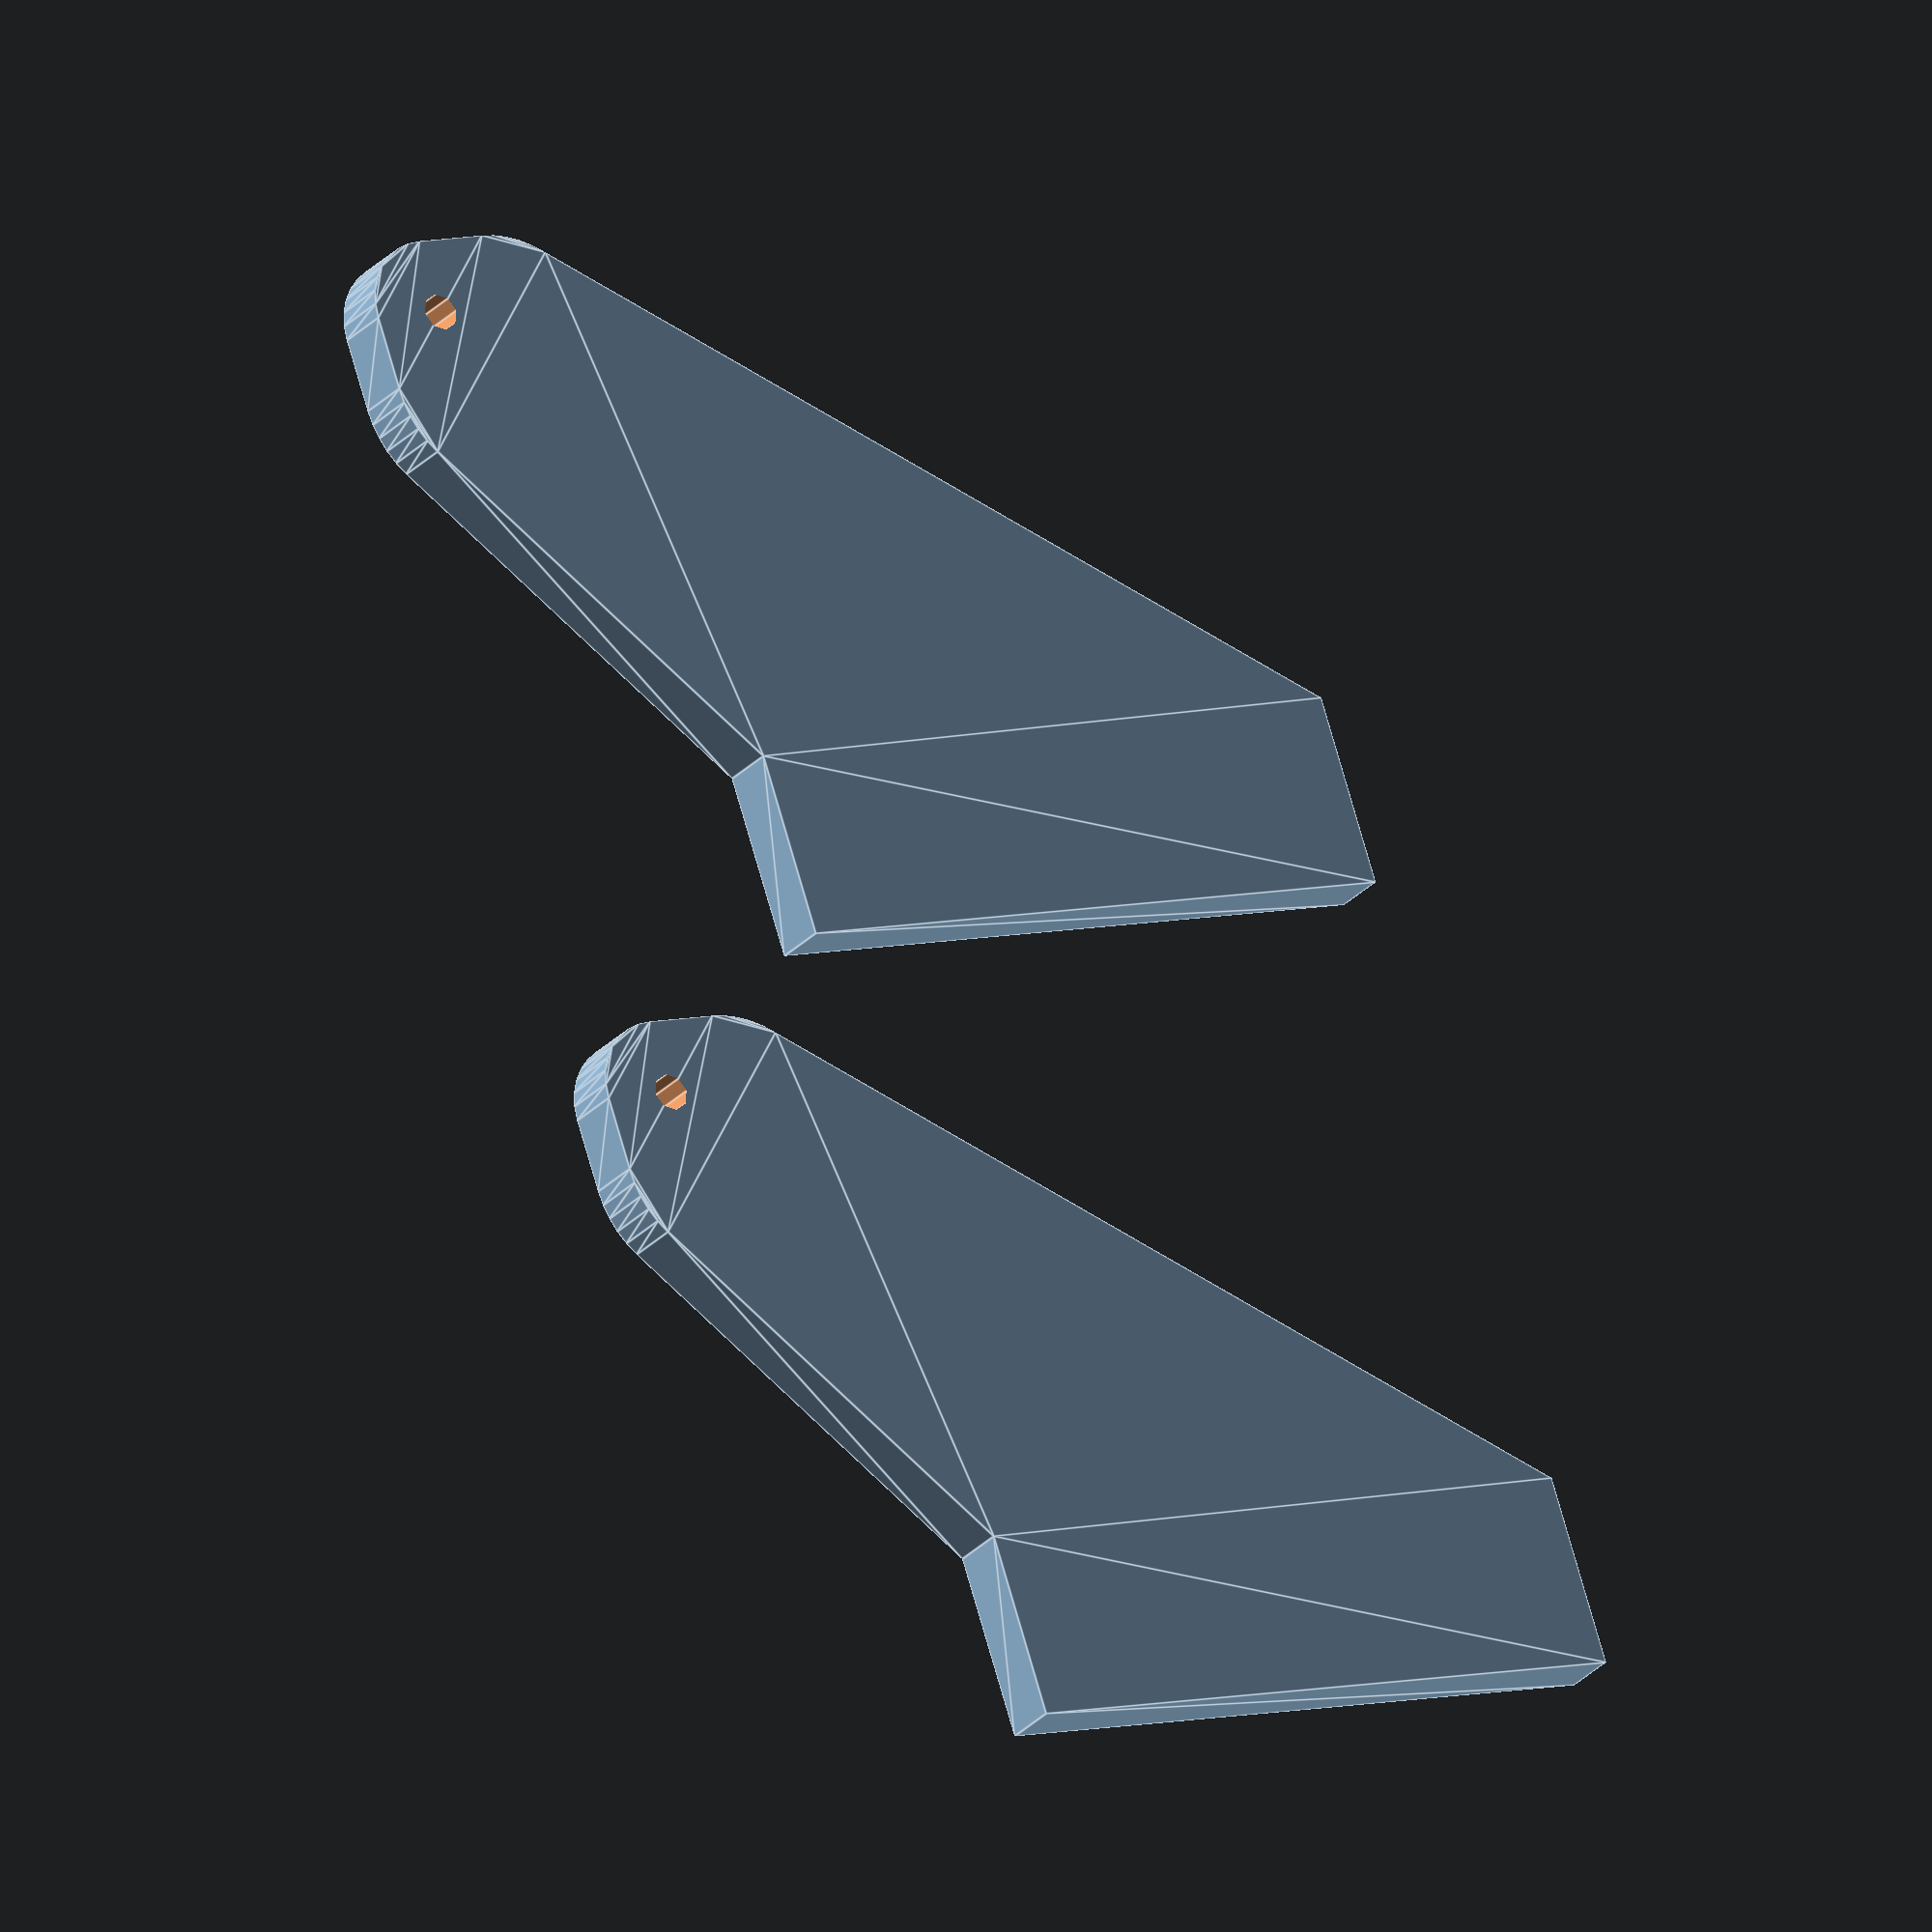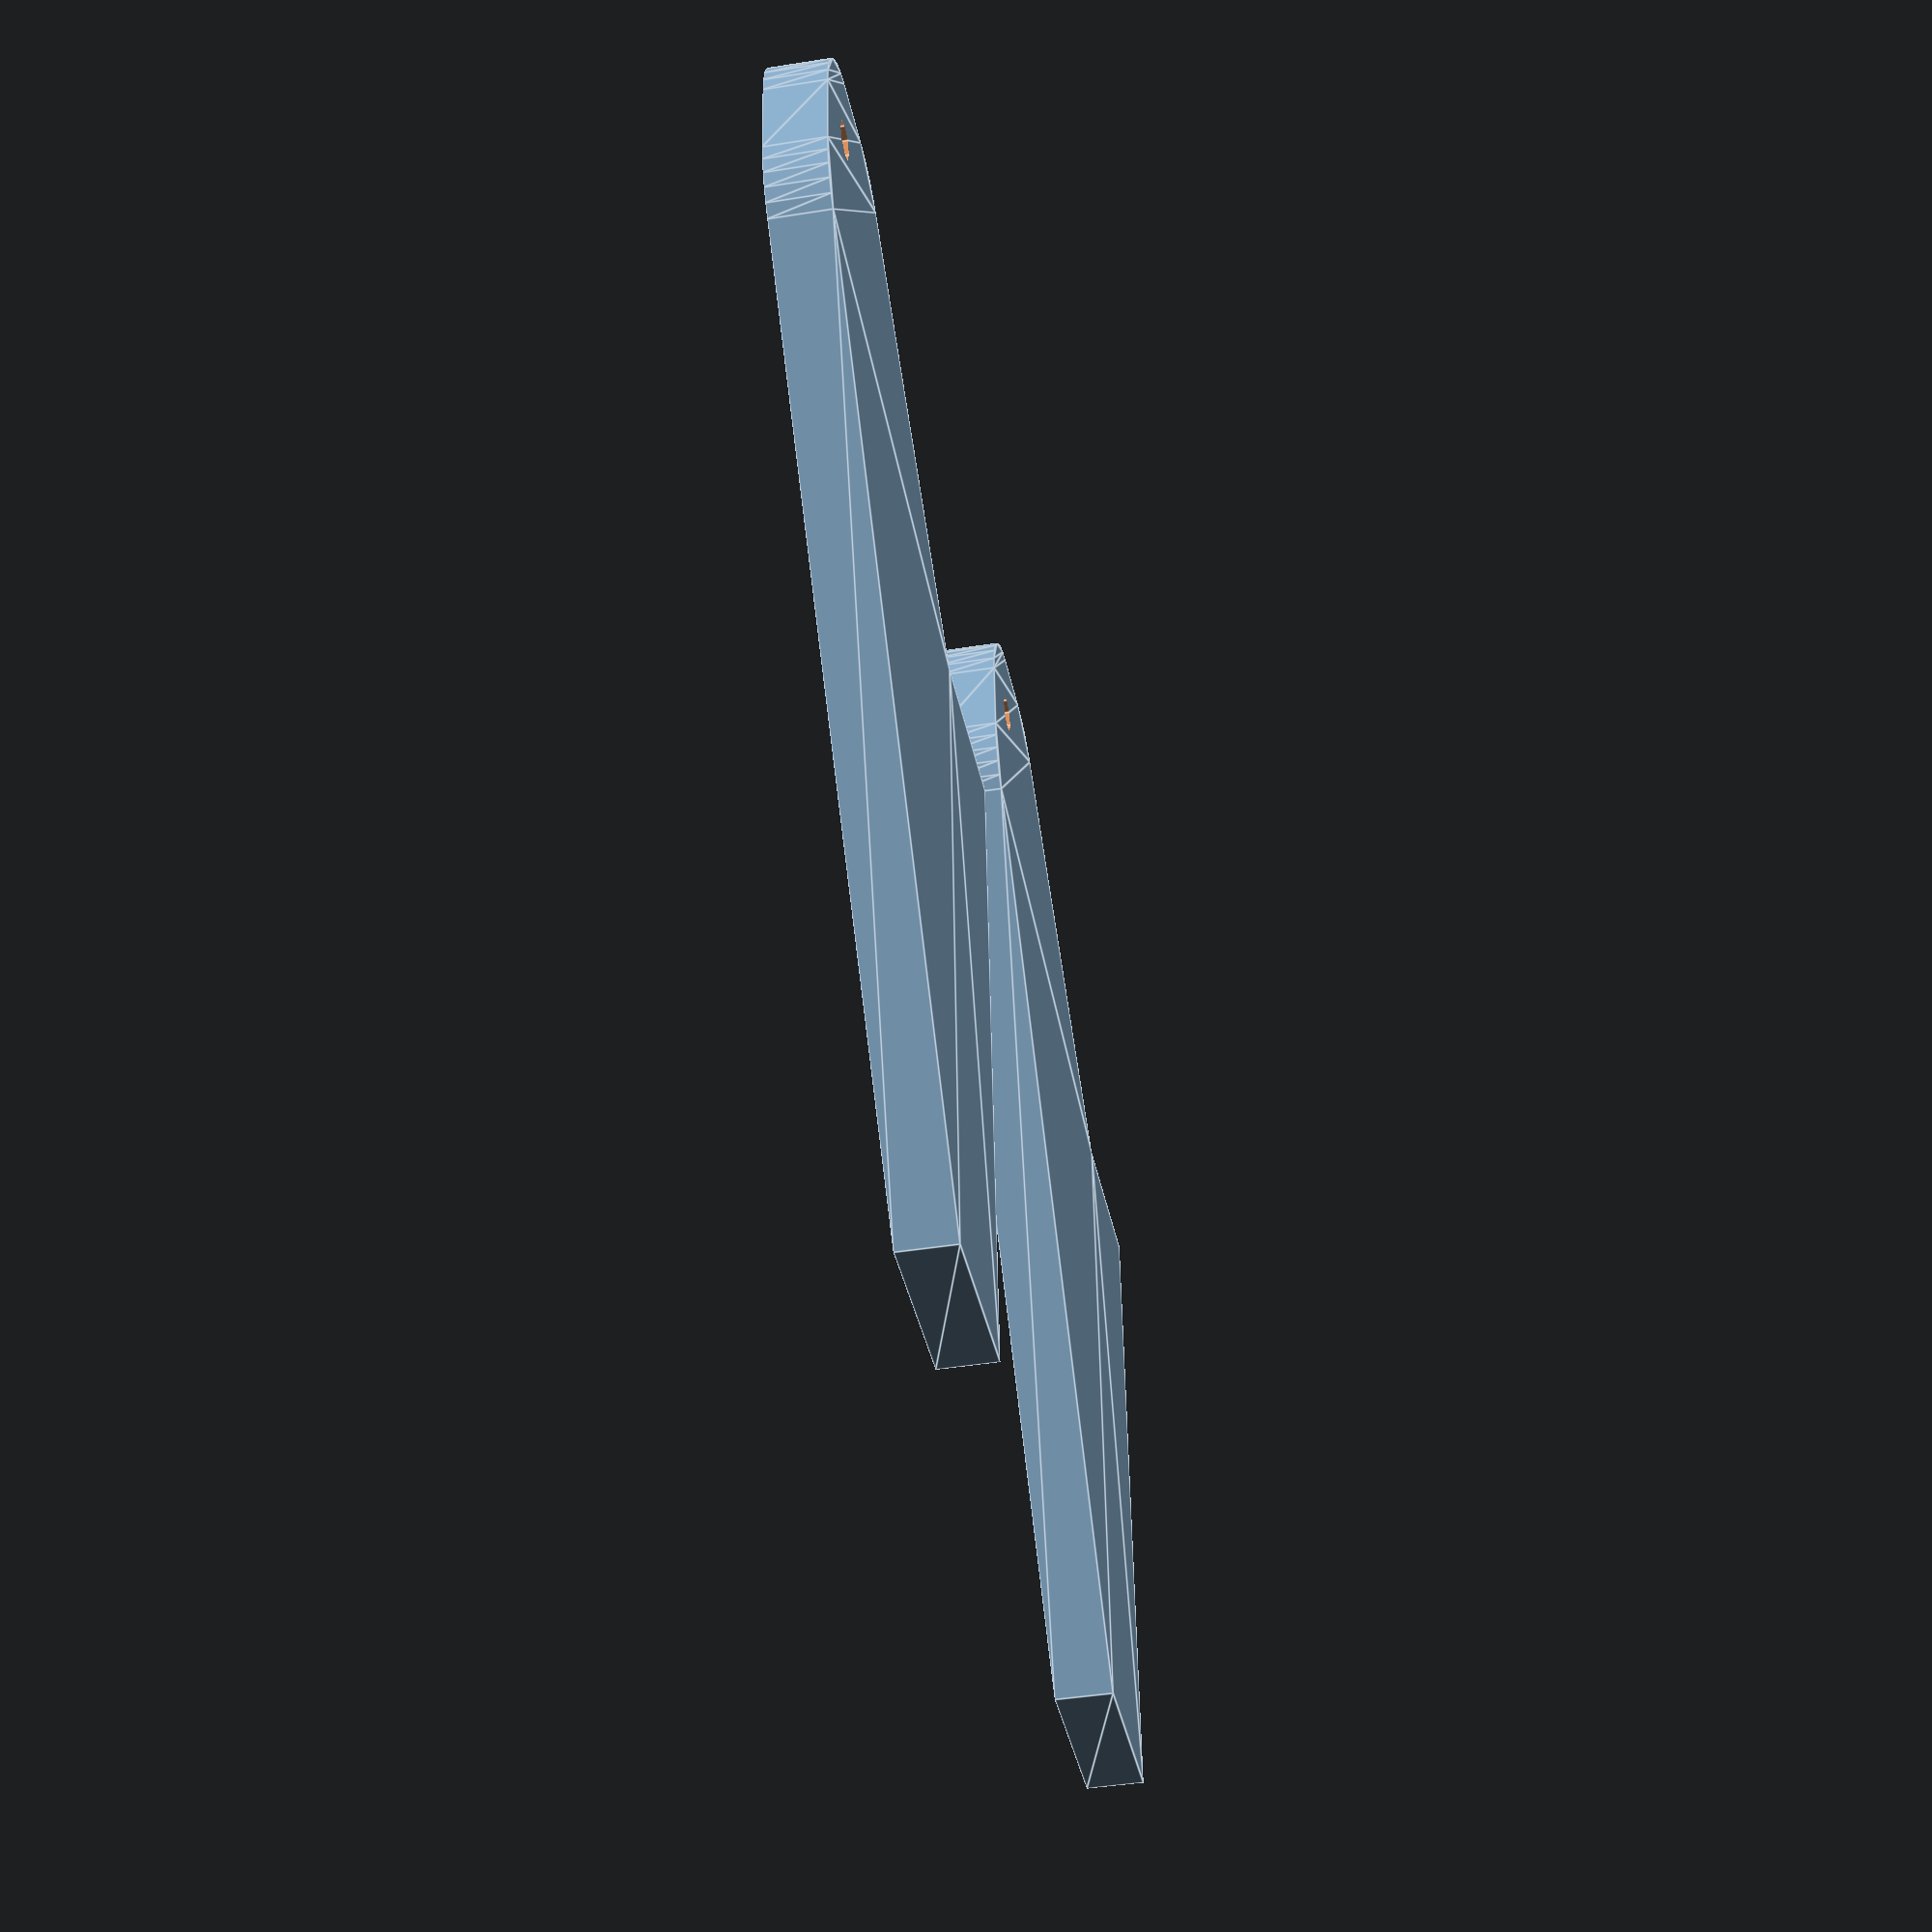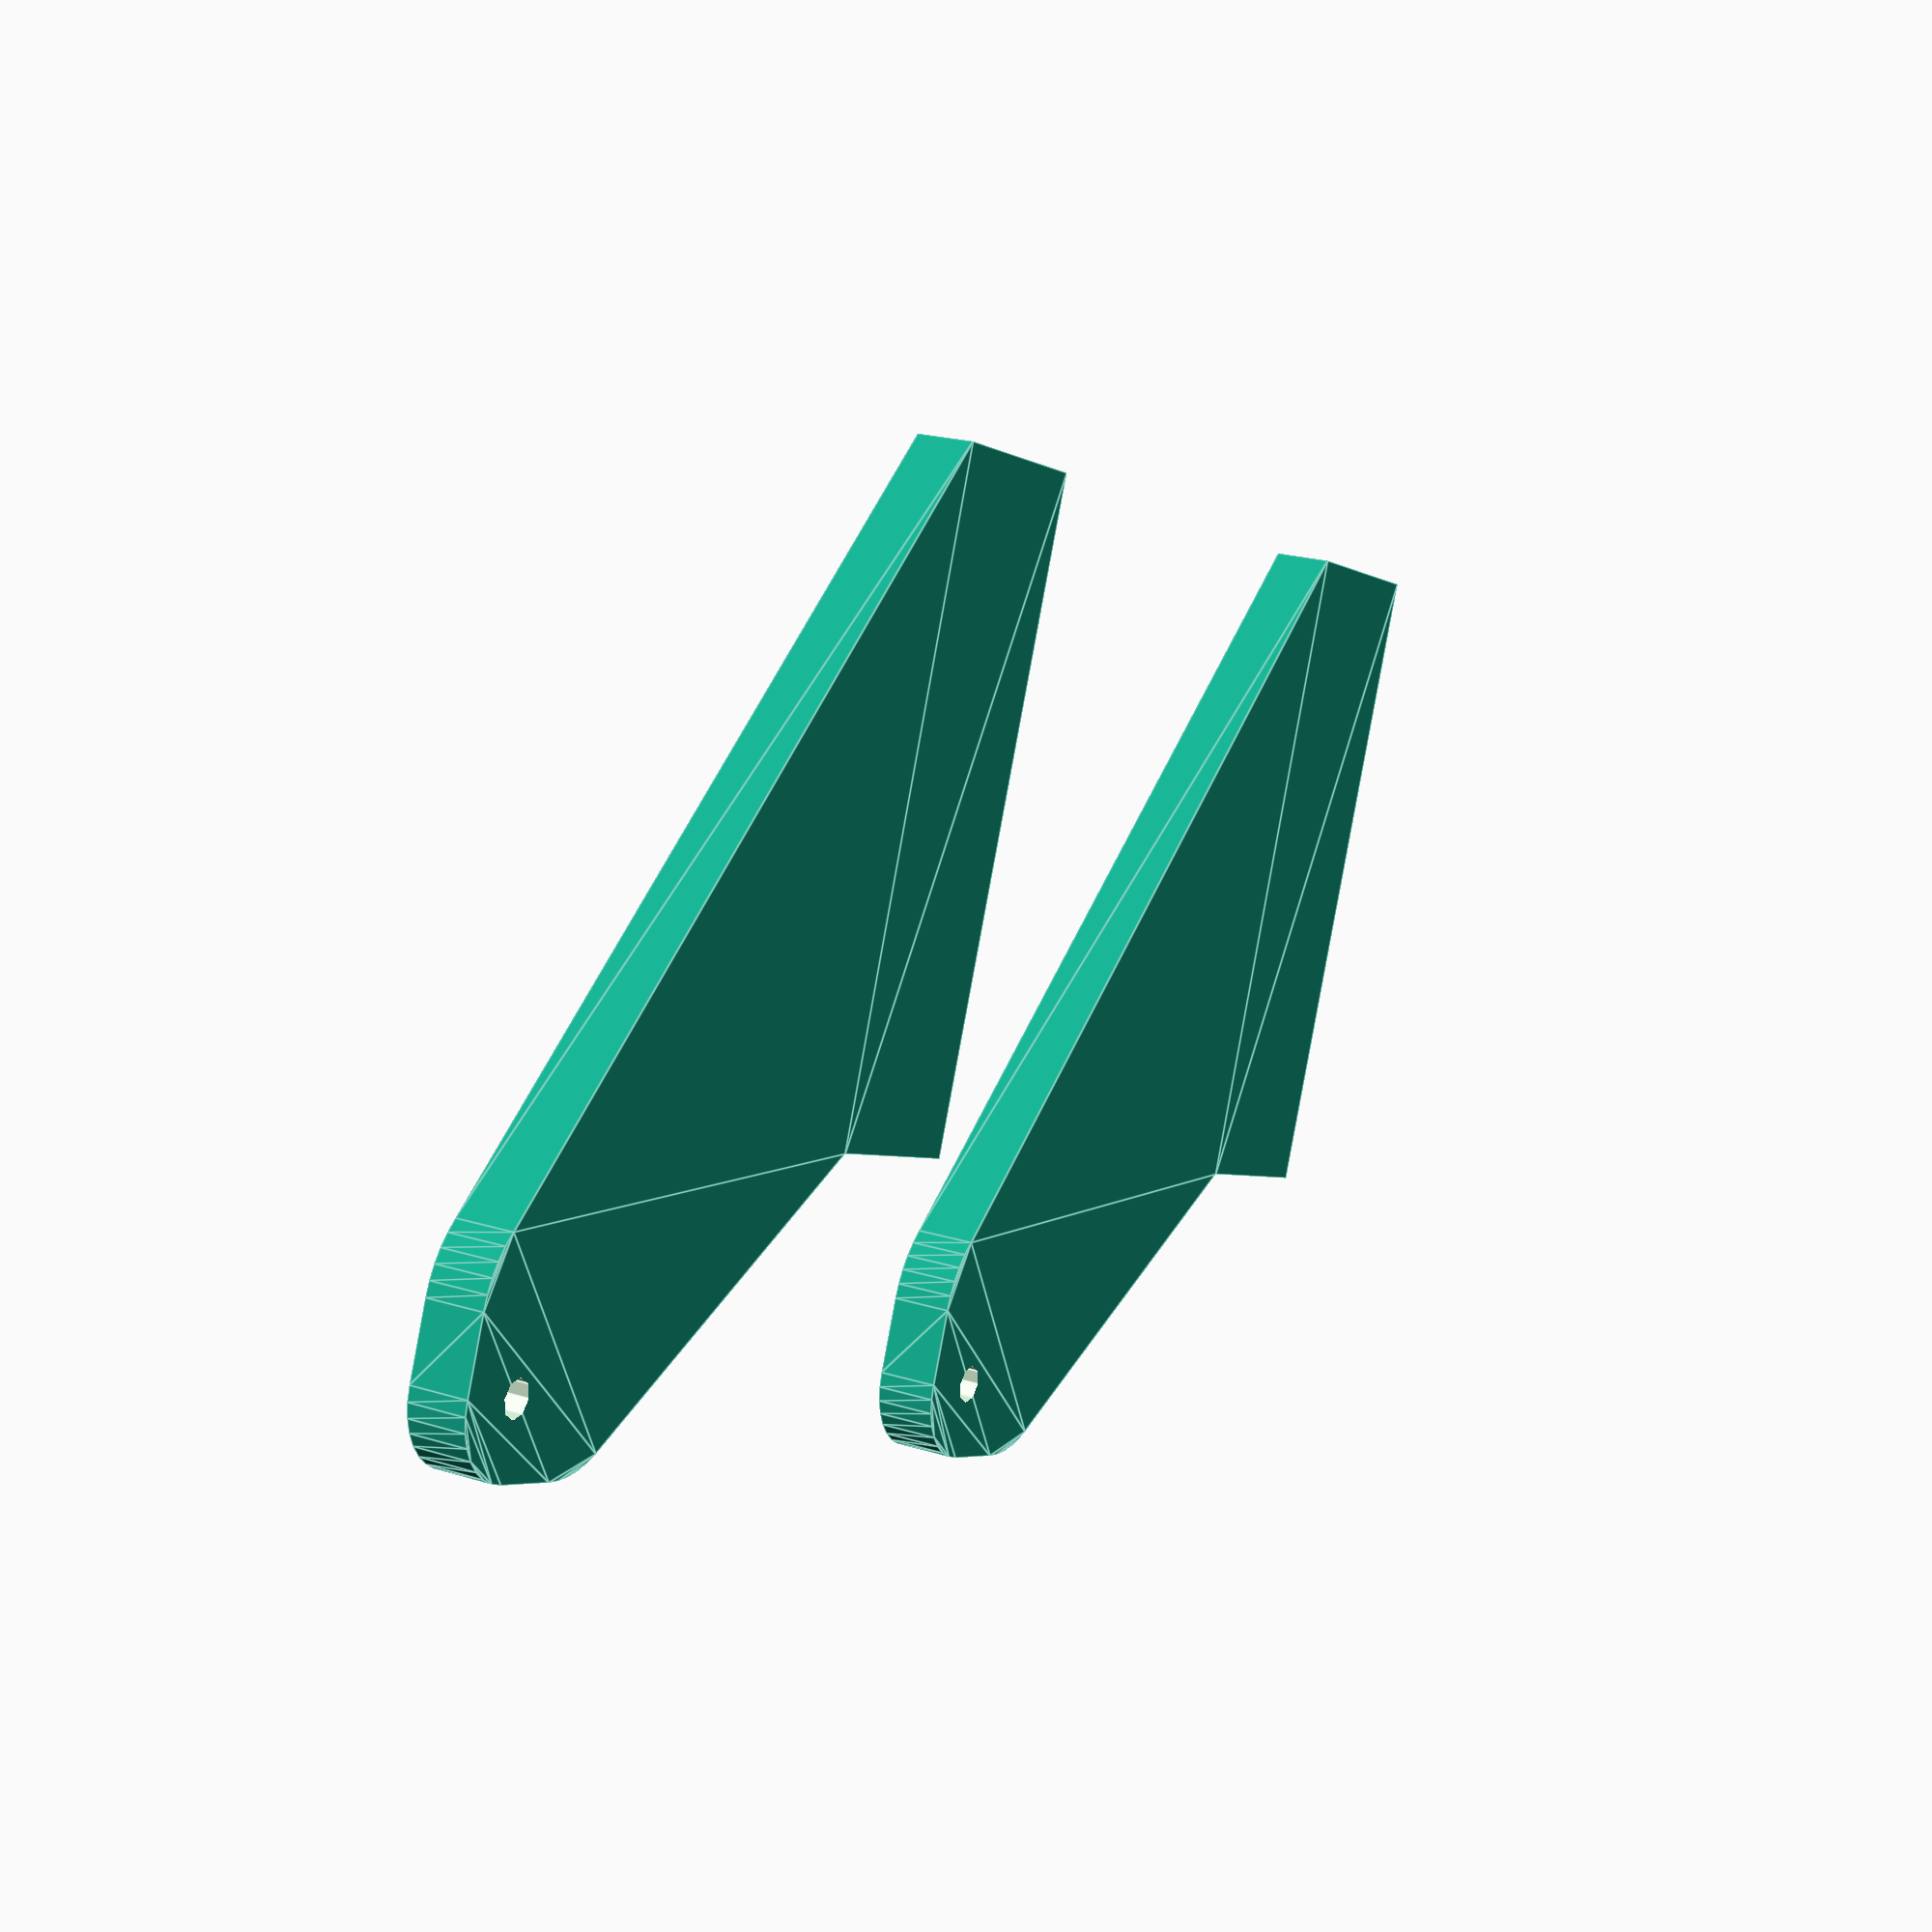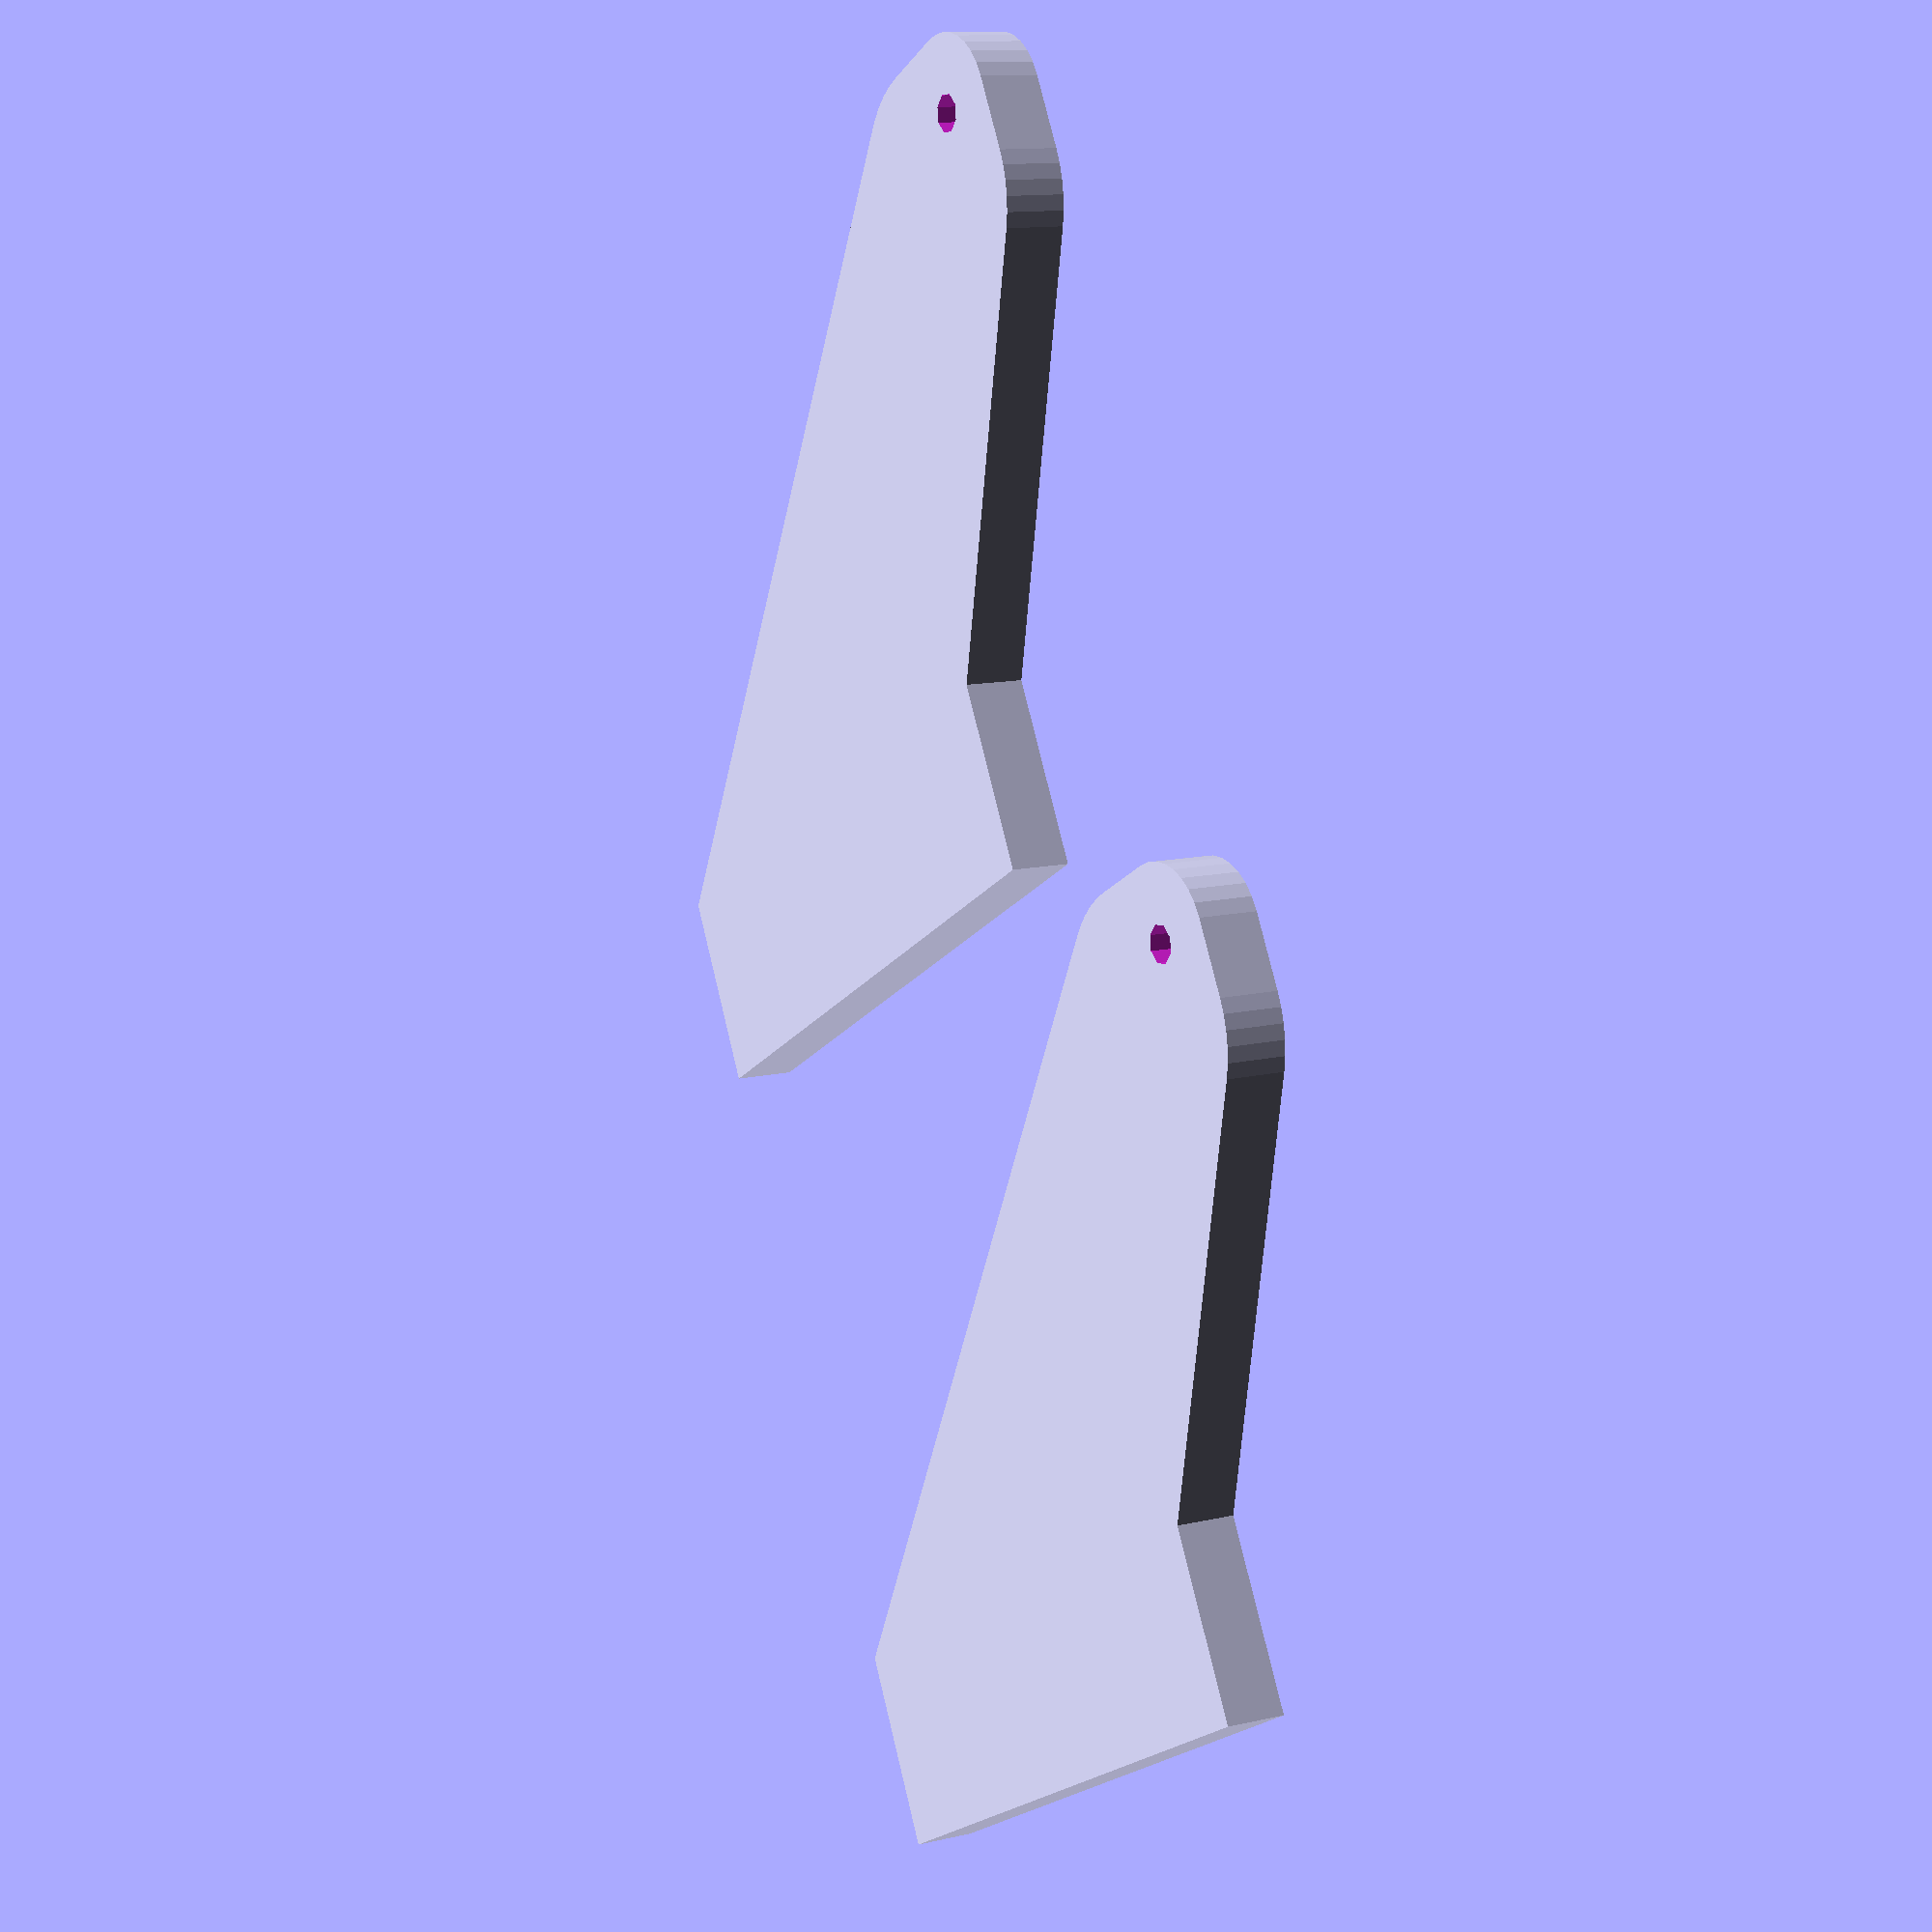
<openscad>
//$fn=60;
$fa=5;
$fs=.4;

horn();
translate([0,22,0]) horn();

module horn(){
    difference(){
        linear_extrude(height=1.6) union(){
            hull(){
                translate([0,5,0]) square([18,0.2]);
                translate([23,16,0]) circle(d=6);
                translate([24,18,0]) circle(d=4);
                translate([22,17,0]) circle(d=6);
            }
            square([18,5]);
        }
        translate([24,18,-5]) cylinder(h=10,d=1);
    }
}
</openscad>
<views>
elev=25.8 azim=18.6 roll=148.9 proj=o view=edges
elev=42.9 azim=264.5 roll=280.8 proj=p view=edges
elev=339.6 azim=68.6 roll=120.0 proj=p view=edges
elev=167.9 azim=151.1 roll=118.9 proj=p view=wireframe
</views>
